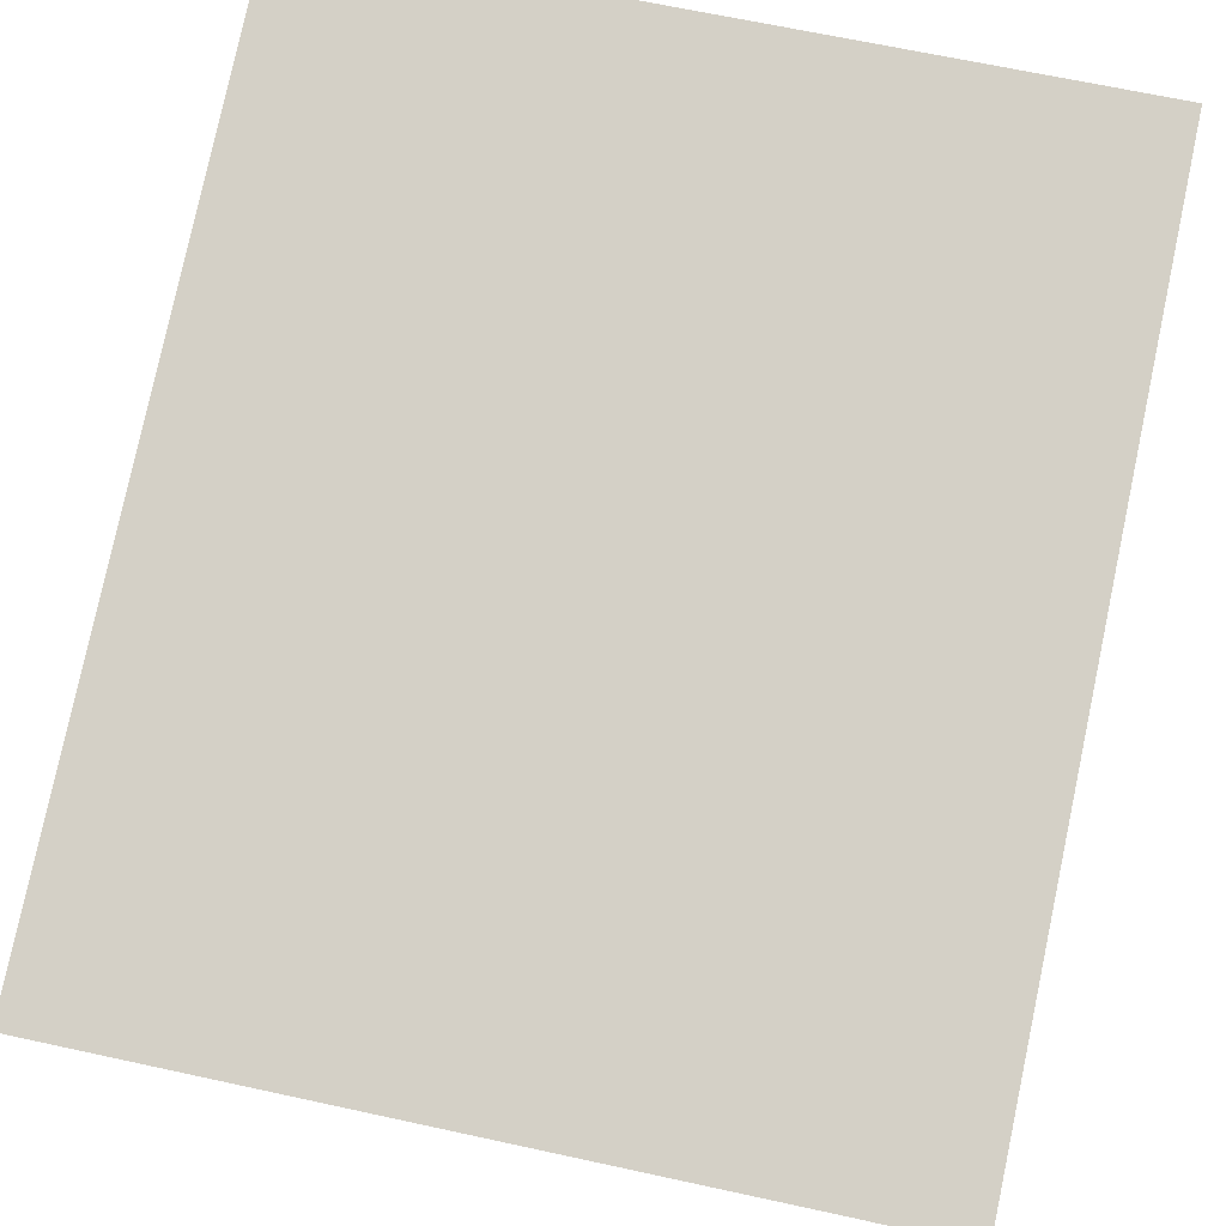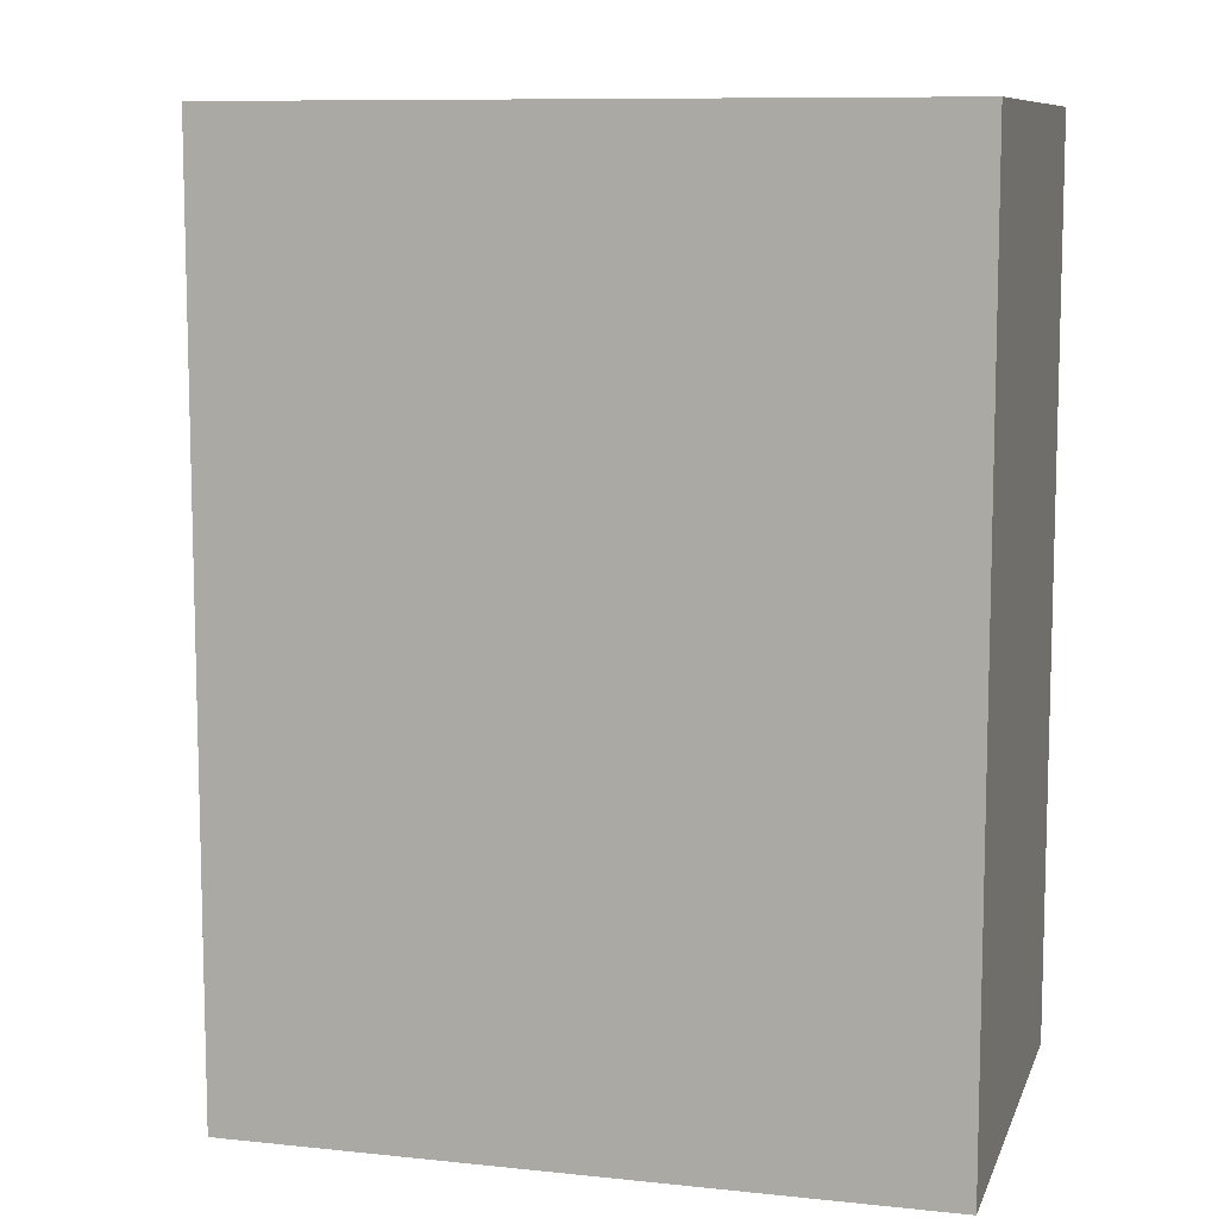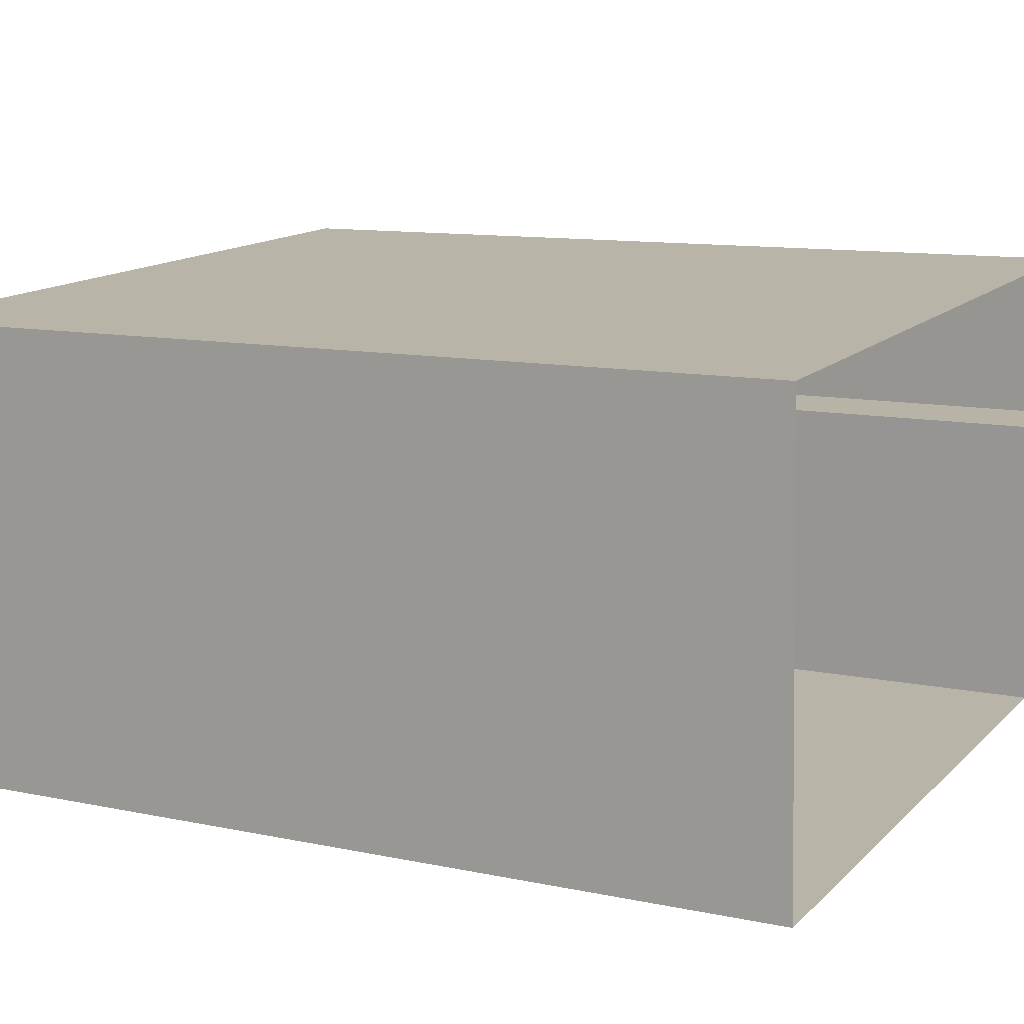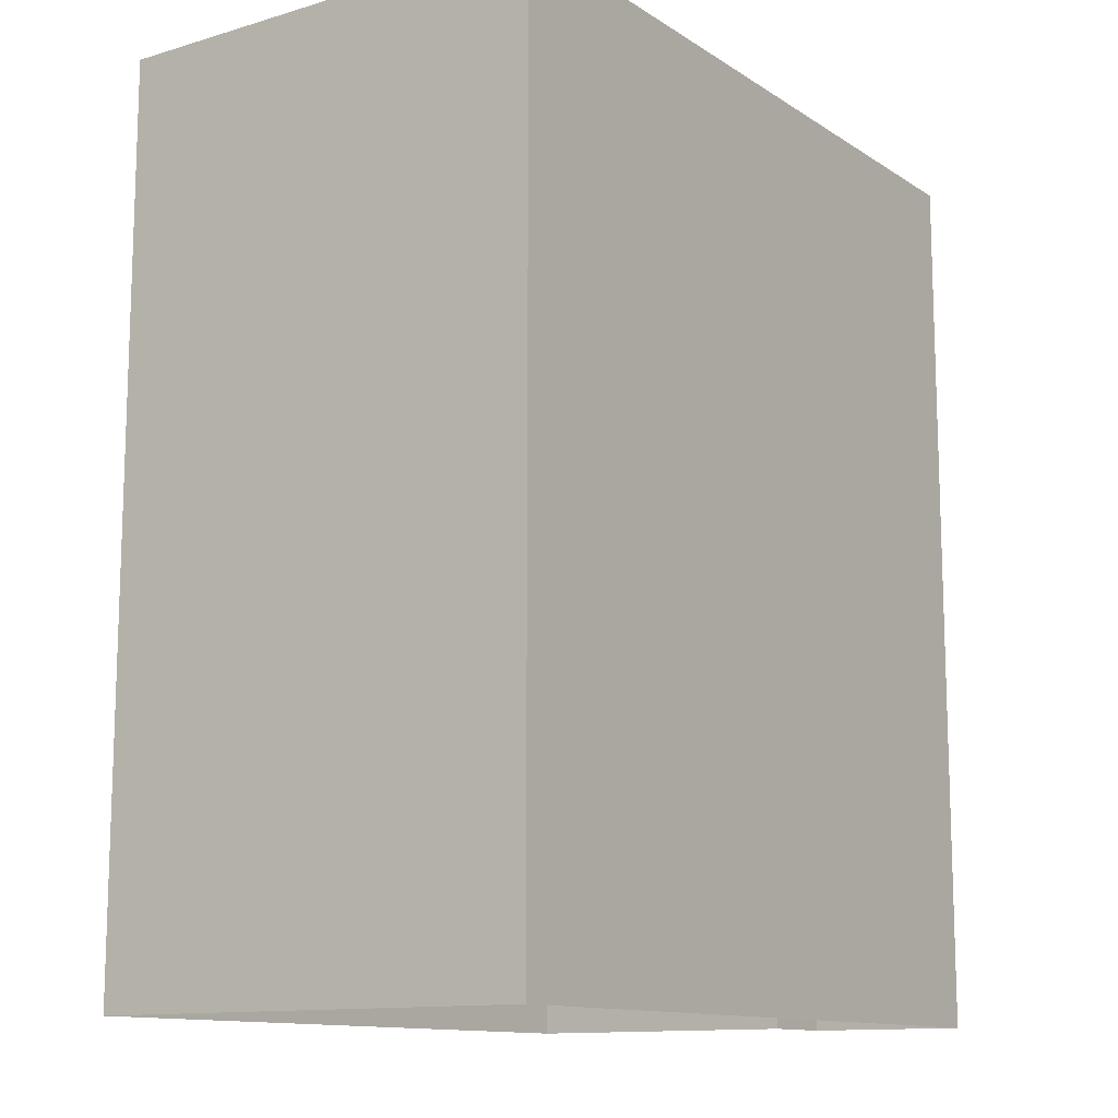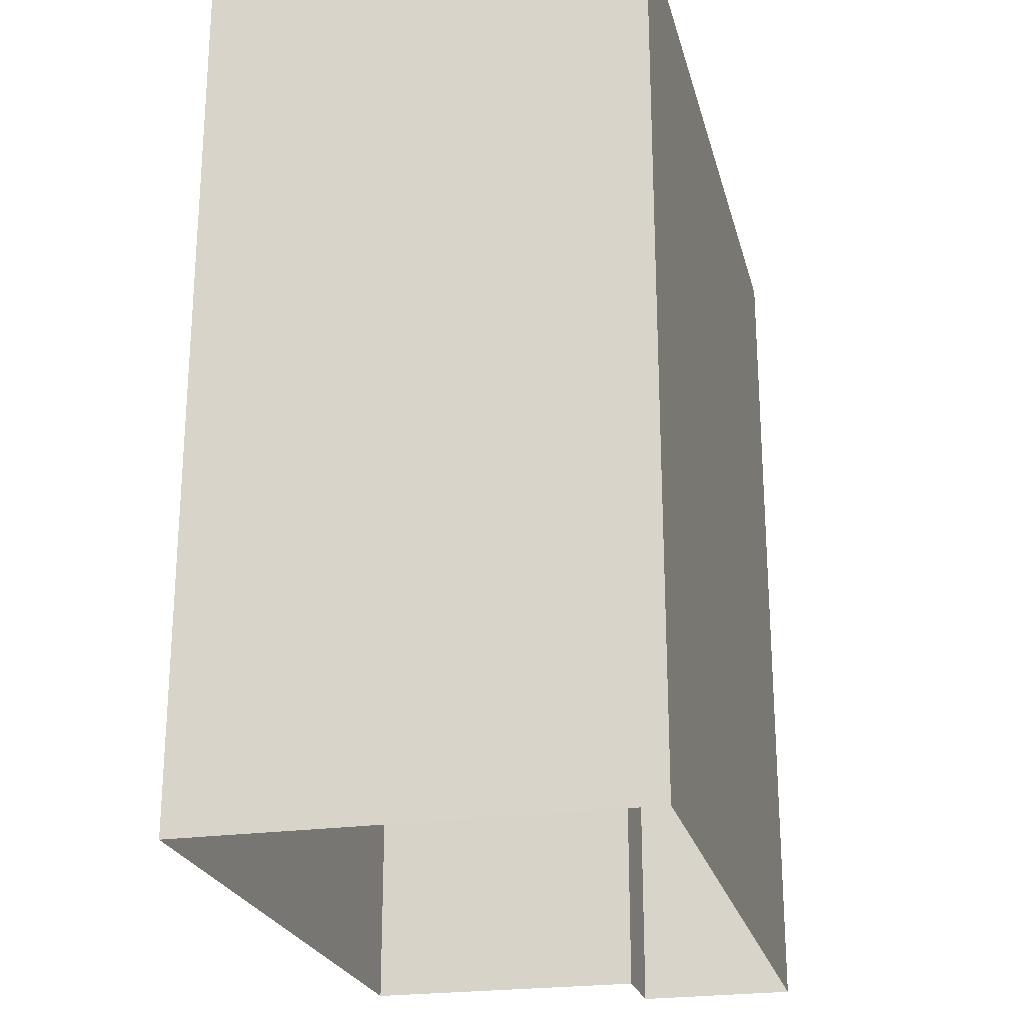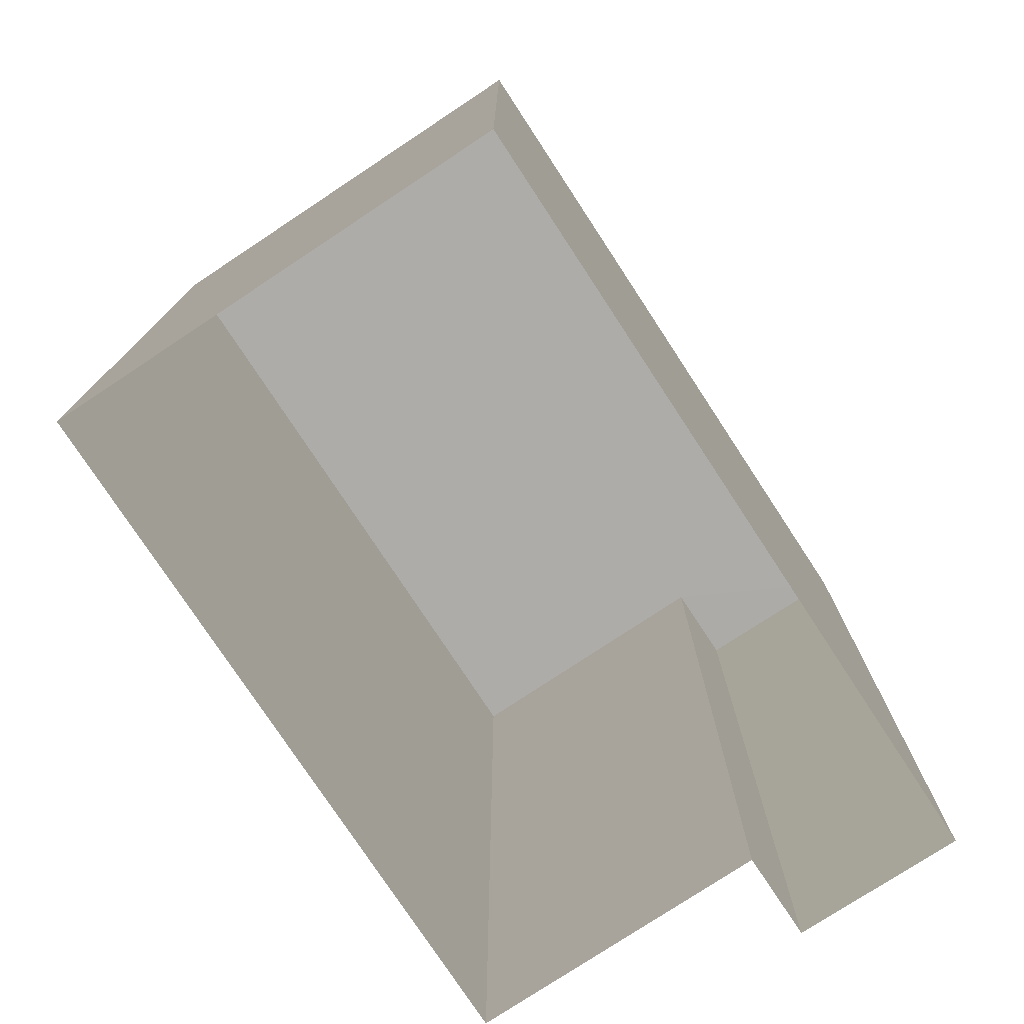
<metadata>
{"format":"obj","ext":"obj","renderer":"f3d","projection":"perspective","resolution":1024,"background":"white","views":[{"elev":79.4,"azim":-168.0,"up":"+Y"},{"elev":9.4,"azim":12.9,"up":"+Z"},{"elev":11.0,"azim":117.5,"up":"+Y"},{"elev":-12.3,"azim":122.1,"up":"+Z"},{"elev":-23.6,"azim":101.0,"up":"+Z"},{"elev":-76.7,"azim":120.7,"up":"+Z"}]}
</metadata>
<code>
v -3.729e+05 -1.039e+05 29.24
v -3.729e+05 -1.039e+05 29.24
v -3.729e+05 -1.038e+05 29.24
v -3.729e+05 -1.038e+05 29.24
v -3.729e+05 -1.038e+05 29.24
v -3.729e+05 -1.038e+05 29.24
v -3.729e+05 -1.038e+05 40.43
v -3.729e+05 -1.038e+05 40.43
v -3.729e+05 -1.038e+05 40.43
v -3.729e+05 -1.038e+05 40.43
v -3.729e+05 -1.039e+05 40.43
v -3.729e+05 -1.039e+05 40.43
f 1 2 3
f 1 3 4
f 3 5 4
f 3 6 5
f 7 8 9
f 7 9 10
f 9 11 10
f 9 12 11
f 9 6 3
f 9 8 6
f 7 5 6
f 8 7 6
f 10 4 5
f 7 10 5
f 10 1 4
f 10 11 1
f 11 2 1
f 11 12 2
f 9 3 2
f 12 9 2

</code>
